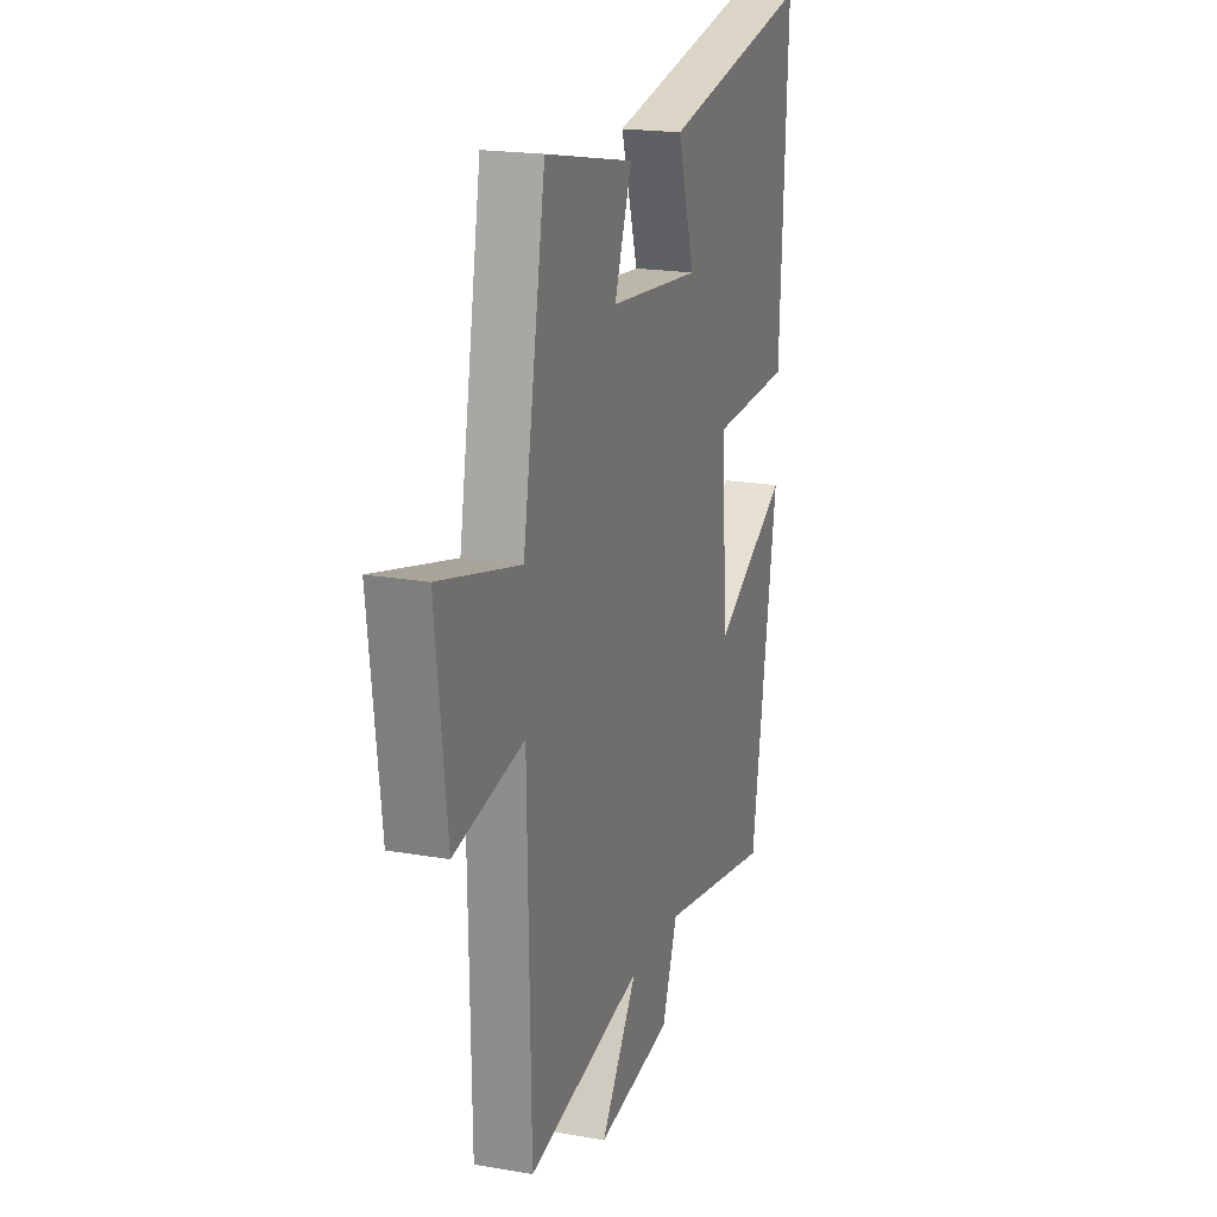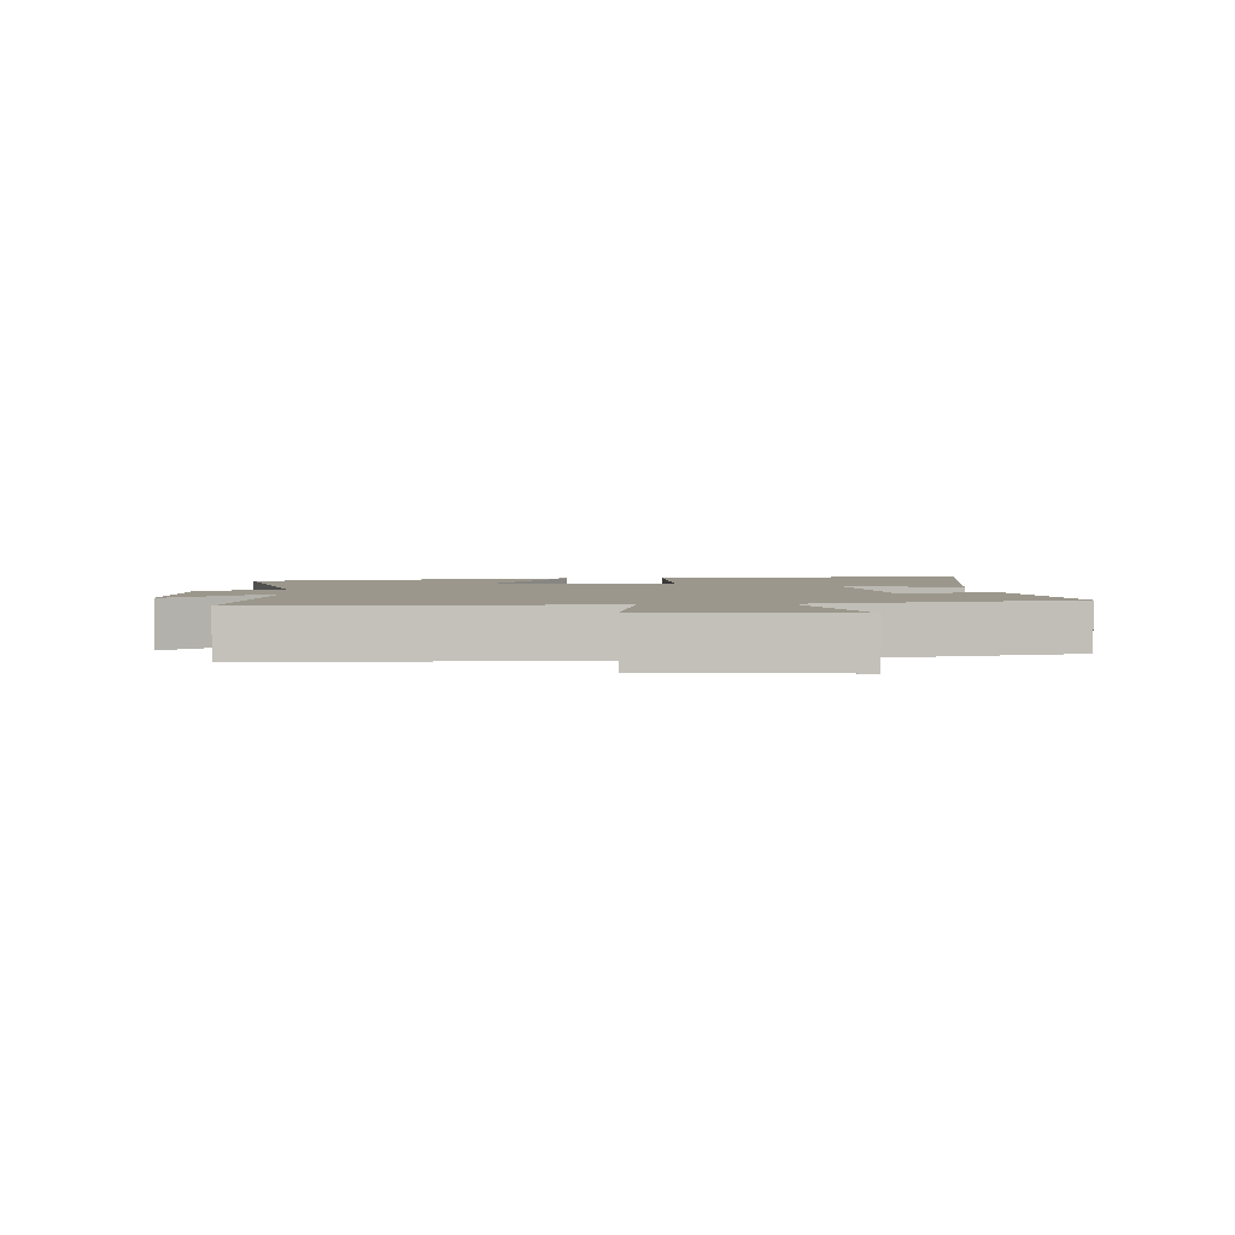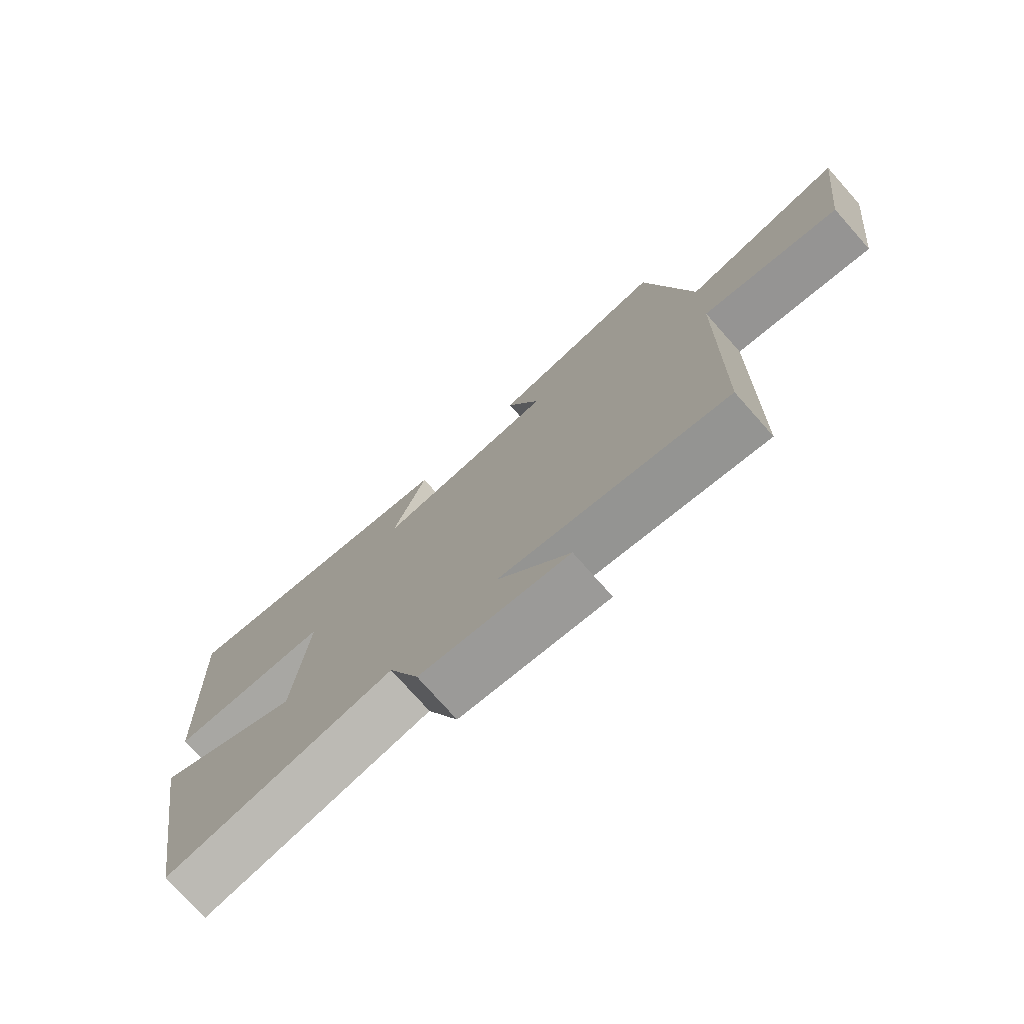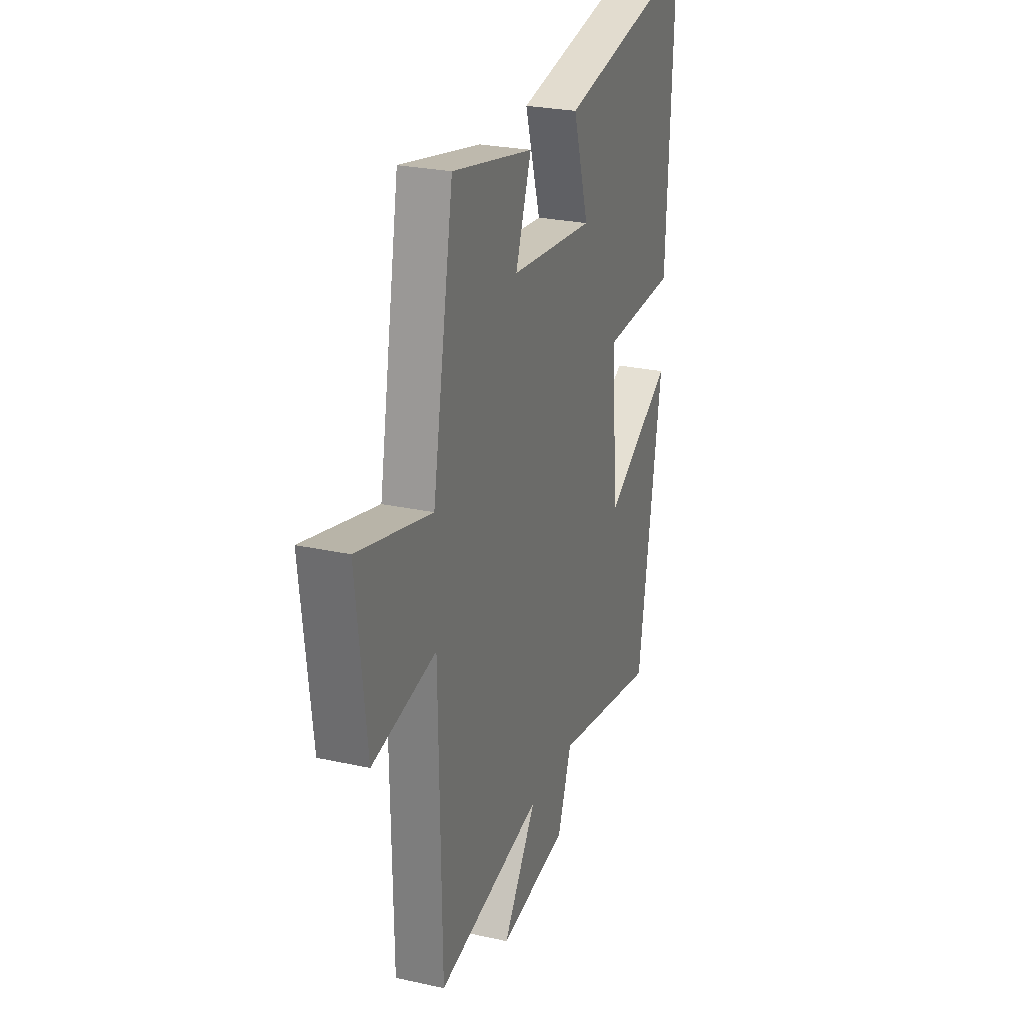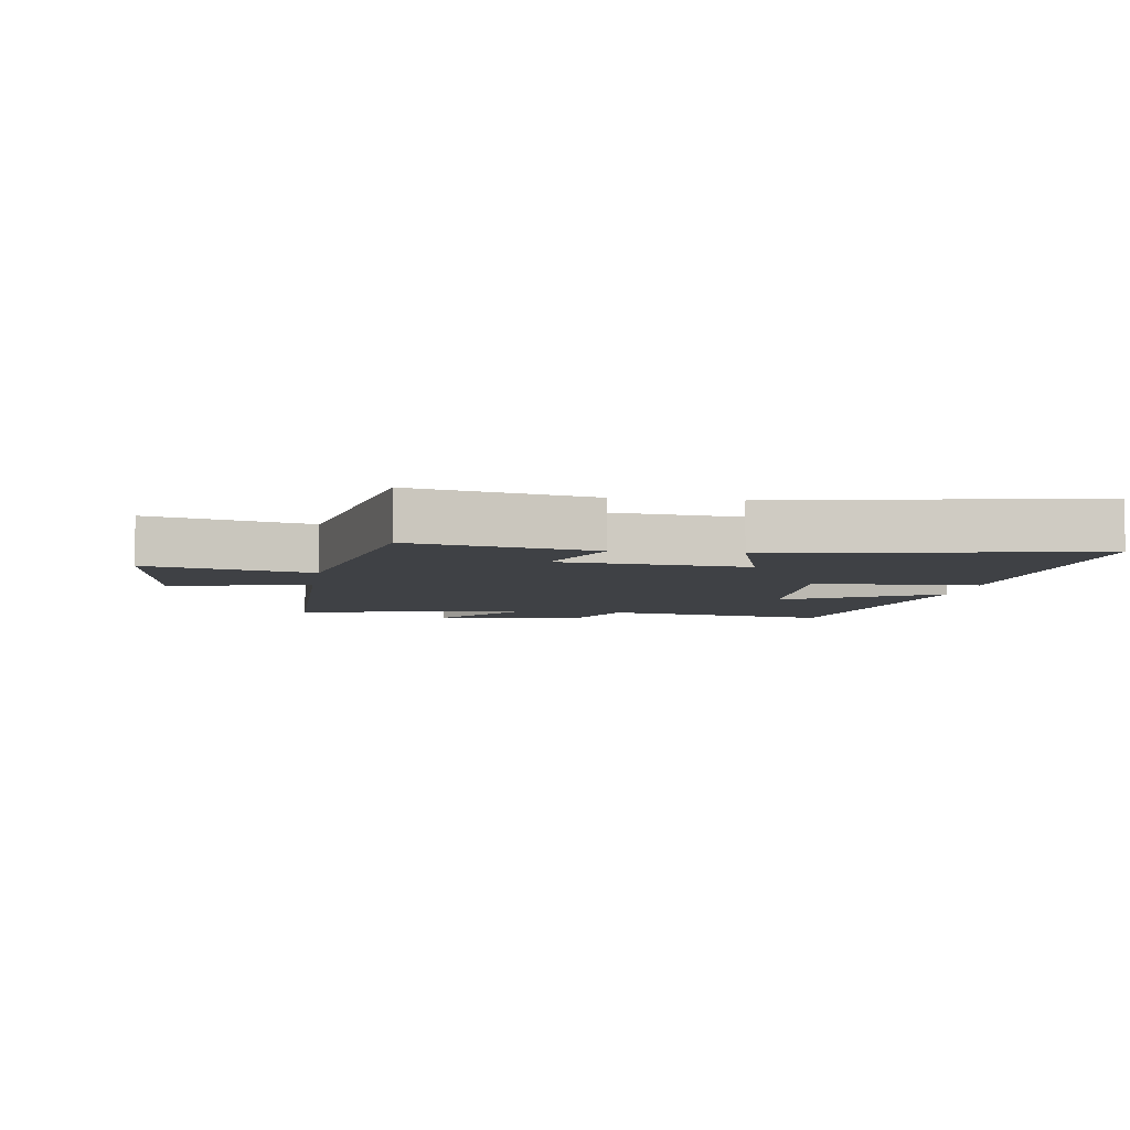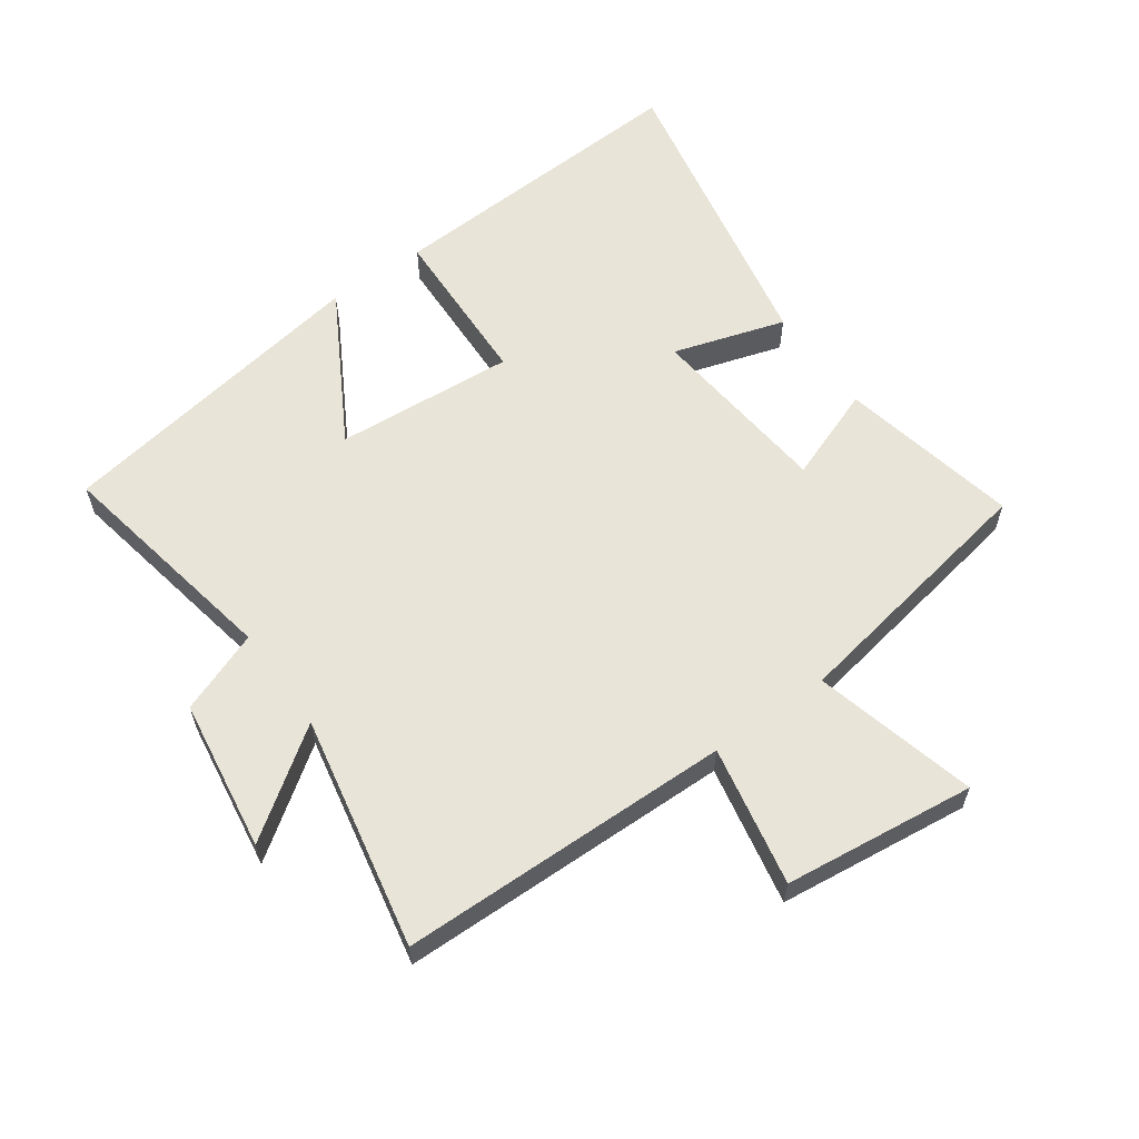
<metadata>
{"format":"obj","ext":"obj","renderer":"f3d","projection":"perspective","resolution":1024,"background":"white","views":[{"elev":19.3,"azim":-71.7,"up":"+Z"},{"elev":2.8,"azim":-95.6,"up":"+Y"},{"elev":-76.2,"azim":-138.4,"up":"+Z"},{"elev":25.7,"azim":-70.5,"up":"+Z"},{"elev":-5.7,"azim":-8.8,"up":"+Y"},{"elev":60.0,"azim":-125.6,"up":"+Y"}]}
</metadata>
<code>
v -0.491 0.07 -0.574
v -0.5 0.07 -0.049
v -0.721 0.07 -0.093
v -0.757 0.07 0.209
v -0.5 0.07 0.145
v -0.427 0.07 0.558
v -0.143 0.07 0.5
v -0.198 0.07 0.351
v 0.096 0.07 0.323
v 0.041 0.07 0.5
v 0.525 0.07 0.597
v 0.5 0.07 0.1
v 0.239 0.07 0.09
v 0.261 0.07 -0.194
v 0.5 0.07 -0.058
v 0.416 0.07 -0.567
v 0.05 0.07 -0.5
v 0.001 0.07 -0.63
v -0.239 0.07 -0.666
v -0.122 0.07 -0.5
v -0.491 0 -0.574
v -0.5 0 -0.049
v -0.721 0 -0.093
v -0.757 0 0.209
v -0.5 0 0.145
v -0.427 0 0.558
v -0.143 0 0.5
v -0.198 0 0.351
v 0.096 0 0.323
v 0.041 0 0.5
v 0.525 0 0.597
v 0.5 0 0.1
v 0.239 0 0.09
v 0.261 0 -0.194
v 0.5 0 -0.058
v 0.416 0 -0.567
v 0.05 0 -0.5
v 0.001 0 -0.63
v -0.239 0 -0.666
v -0.122 0 -0.5
f 17 18 19 20
f 14 15 16 17
f 13 14 17 20
f 10 11 12 13
f 9 10 13
f 8 9 13 20
f 5 6 7 8
f 5 8 20 1
f 2 3 4 5
f 1 2 5
f 40 39 38 37
f 37 36 35 34
f 40 37 34 33
f 33 32 31 30
f 33 30 29
f 40 33 29 28
f 28 27 26 25
f 21 40 28 25
f 25 24 23 22
f 25 22 21
f 1 21 22 2
f 2 22 23 3
f 3 23 24 4
f 4 24 25 5
f 5 25 26 6
f 6 26 27 7
f 7 27 28 8
f 8 28 29 9
f 9 29 30 10
f 10 30 31 11
f 11 31 32 12
f 12 32 33 13
f 13 33 34 14
f 14 34 35 15
f 15 35 36 16
f 16 36 37 17
f 17 37 38 18
f 18 38 39 19
f 19 39 40 20
f 20 40 21 1

</code>
